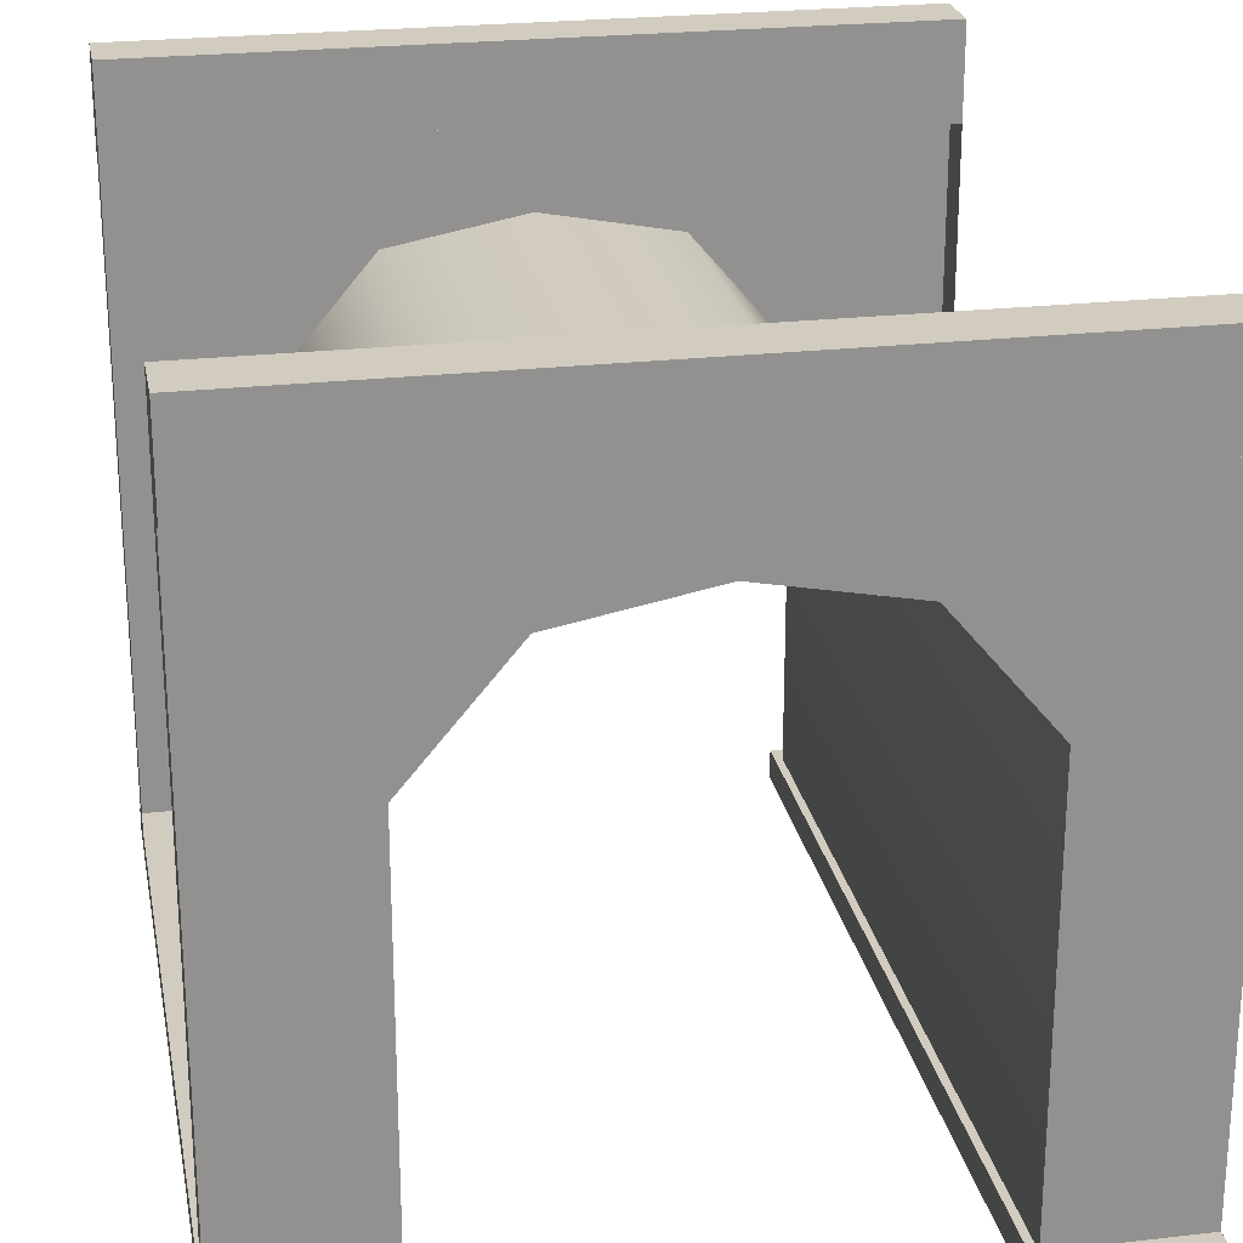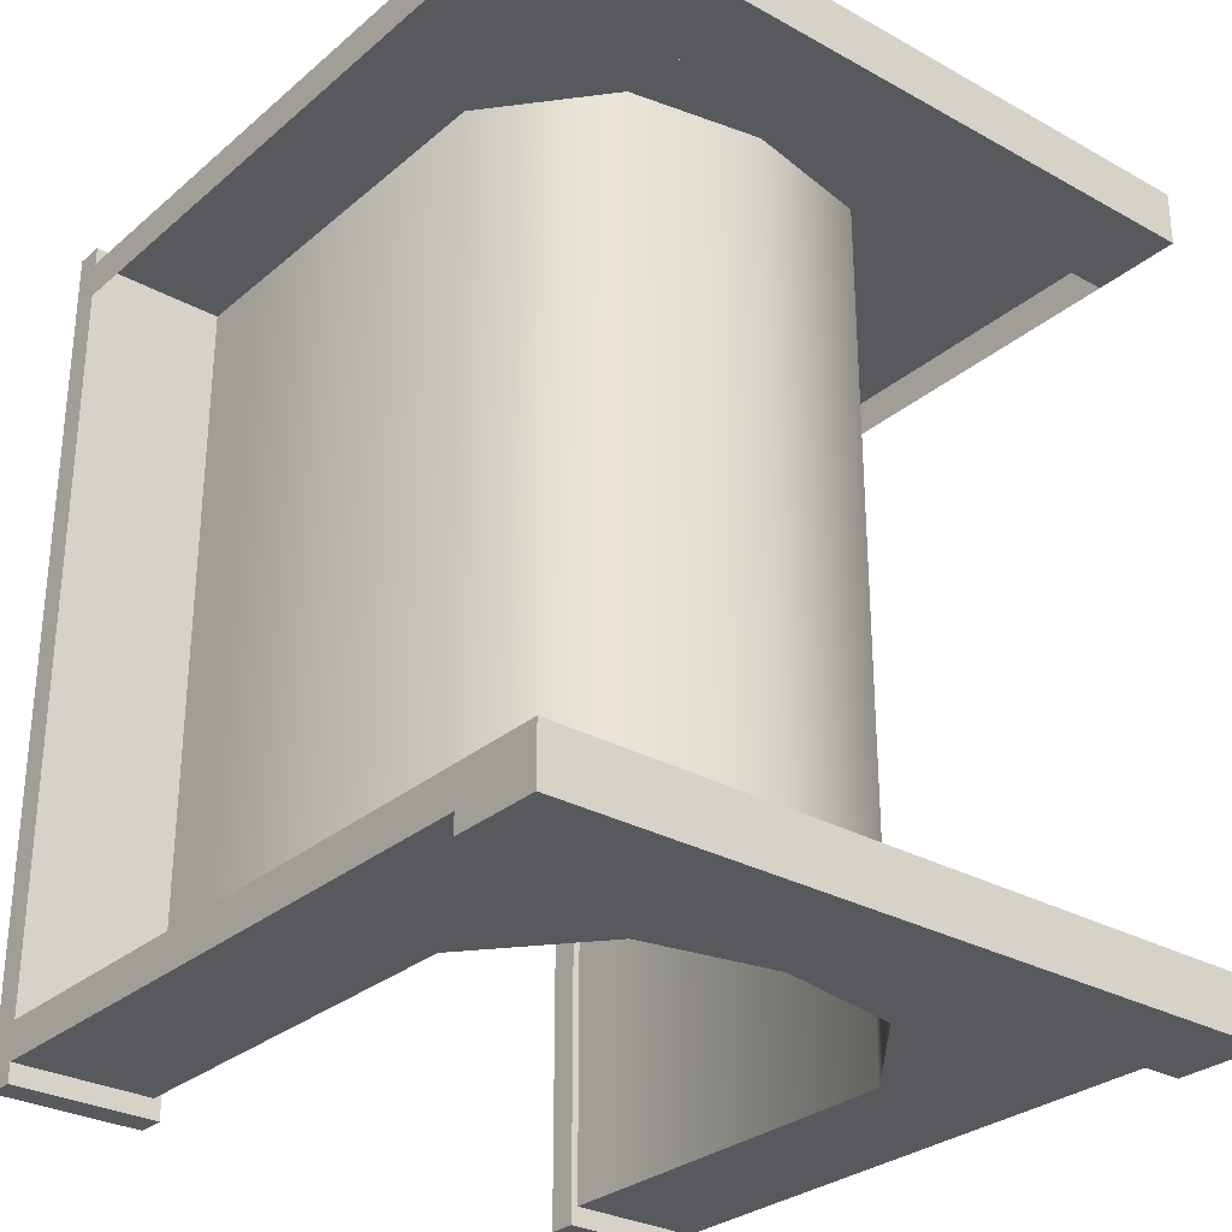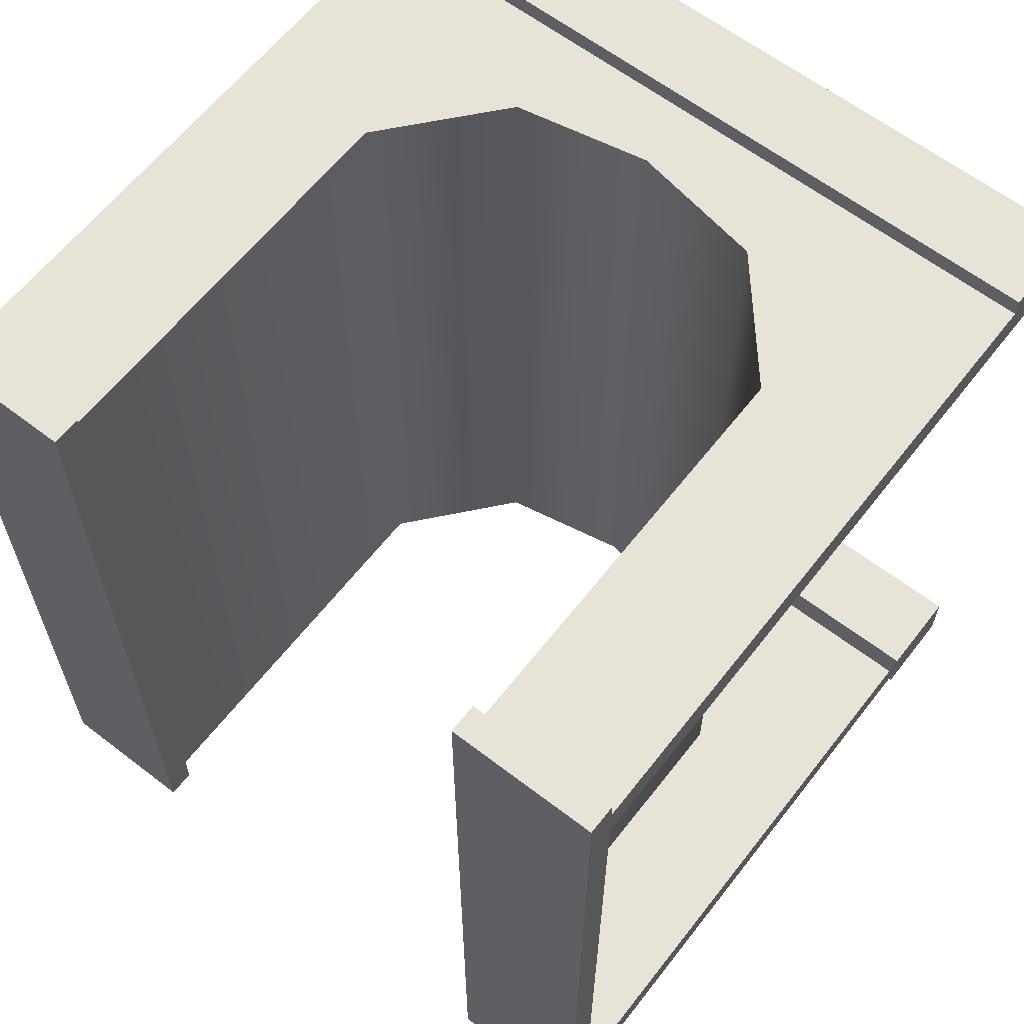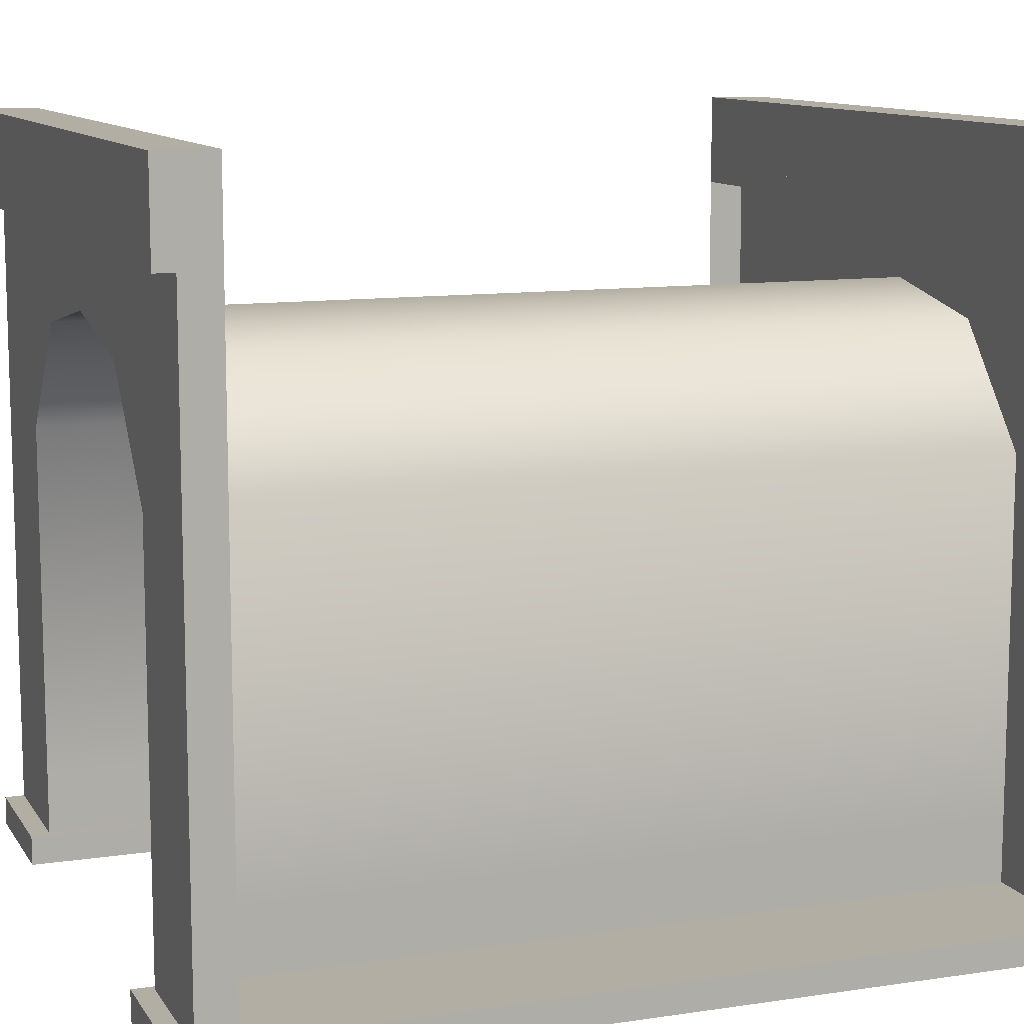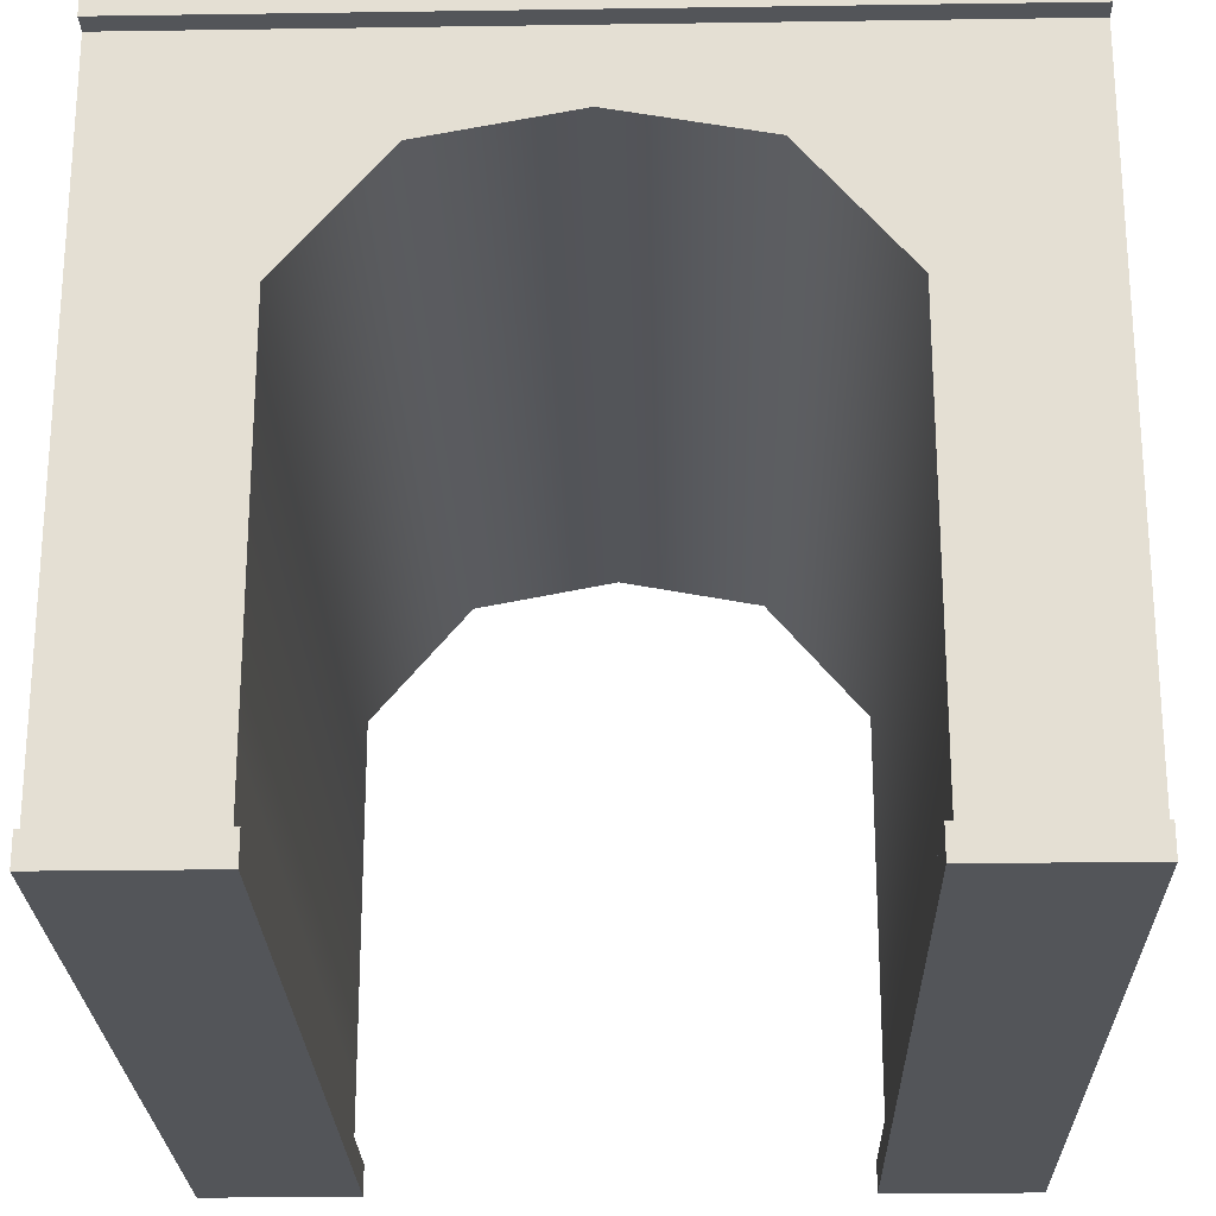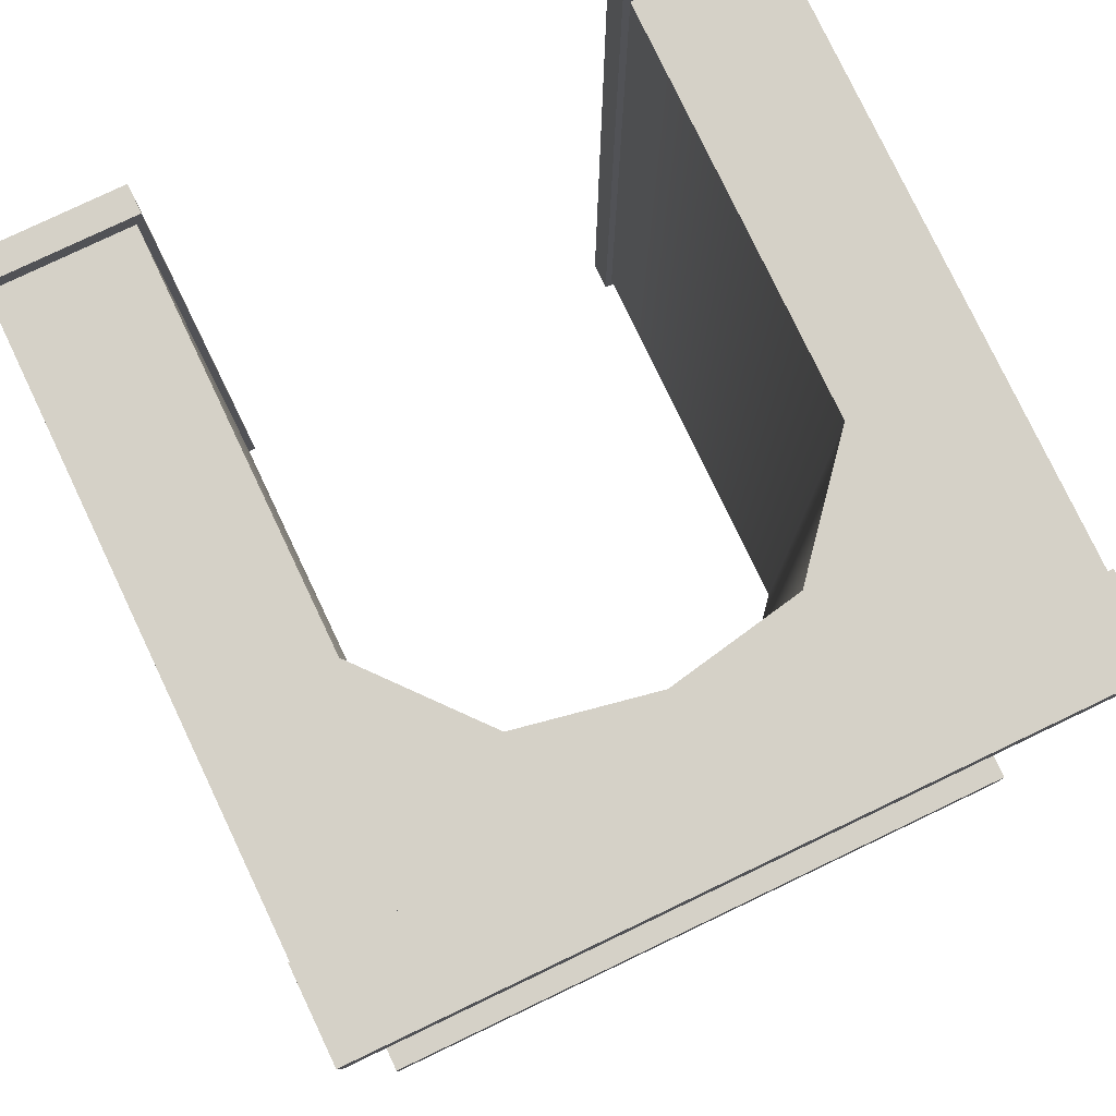
<metadata>
{"format":"obj","ext":"obj","renderer":"f3d","projection":"perspective","resolution":1024,"background":"white","views":[{"elev":24.2,"azim":-10.7,"up":"+Y"},{"elev":-29.4,"azim":140.8,"up":"+Z"},{"elev":62.3,"azim":37.9,"up":"+Z"},{"elev":10.9,"azim":-110.3,"up":"+Y"},{"elev":-24.1,"azim":1.4,"up":"+Y"},{"elev":79.0,"azim":154.5,"up":"+Z"}]}
</metadata>
<code>
o arch.002
v -5 -5 5
v 5 -5 5
v -5 4 5
v 5 4 5
v 5 -5 5.5
v -5 -5 5.5
v 5 4 5.5
v -5 4 5.5
v -0 4 5.5
v 0 4 5
v -3.13 4 5.5
v -3.13 -5 5.5
v -3.13 4 5
v -3.13 -5 5
v 3.13 -5 5.5
v 3.13 4 5
v 3.13 -5 5
v 3.13 4 5.5
v 1.836 4 5.5
v 1.836 4 5
v -1.836 4 5
v -1.836 4 5.5
v 5 1.383 5.5
v -5 1.383 5.5
v 5 1.383 5
v -5 1.383 5
v -0 2.817 -0.01043
v -3.13 0.936 5.5
v -3.13 1.383 5
v 3.13 1.383 5
v 3.13 0.936 5.5
v 3.13 0.936 -0.01043
v -3.13 0.936 -0.01043
v 5 2.692 5.5
v 5 2.692 5
v -5 2.692 5
v -0 2.817 5.5
v -3.13 2.692 5.5
v 3.13 2.692 5.5
v 1.836 2.468 5.5
v -1.836 2.468 5.5
v -5 2.692 5.5
v -5 -3.782 5.5
v 5 -3.782 5.5
v 5 -3.782 5
v -5 -3.782 5
v -3.13 -3.782 5.5
v 3.13 -3.782 5.5
v 1.836 2.468 -0.01043
v -1.836 2.468 -0.01043
v -3.13 -3.782 -0.01043
v 3.13 -3.782 -0.01043
v 5 -4.611 1e-06
v 5 -4.611 5.762
v -5 -4.611 5.762
v -3.03 -4.611 5.762
v 3.03 -4.611 5.762
v 3.03 -4.611 0
v 5 -5 1e-06
v 5 -5 5.762
v -5 -5 5.762
v -3.03 -5 5.762
v 3.03 -5 5.762
v 3.03 -5 0
v -5 5 5
v 5 5 5
v 5 5 5.762
v -5 5 5.762
v -0 5 5.762
v 0 5 5
v -3.13 5 5.762
v -3.13 5 5
v 3.13 5 5.762
v 3.13 5 5
v 1.836 5 5.762
v 1.836 5 5
v -1.836 5 5.762
v -1.836 5 5
v -5 3.756 5
v 5 3.756 5
v 5 3.756 5.762
v -5 3.756 5.762
v -0 3.756 5.762
v 0 3.756 5
v -3.13 3.756 5.762
v -3.13 3.756 5
v 3.13 3.756 5.762
v 3.13 3.756 5
v 1.836 3.756 5.762
v 1.836 3.756 5
v -1.836 3.756 5.762
v -1.836 3.756 5
v 3.13 -4.982 -0.01043
v -3.13 -4.982 -0.01043
v -5 -5 -5
v 5 -5 -5
v -5 4 -5
v 5 4 -5
v 5 -5 -5.5
v -5 -5 -5.5
v 5 4 -5.5
v -5 4 -5.5
v 2e-06 4 -5.5
v 2e-06 4 -5
v -3.13 4 -5.5
v -3.13 -5 -5.5
v -3.13 4 -5
v -3.13 -5 -5
v 3.13 -5 -5.5
v 3.13 4 -5
v 3.13 -5 -5
v 3.13 4 -5.5
v 1.836 4 -5.5
v 1.836 4 -5
v -1.836 4 -5
v -1.836 4 -5.5
v 5 1.383 -5.5
v -5 1.383 -5.5
v 5 1.383 -5
v -5 1.383 -5
v -3.13 0.936 -5.5
v -3.13 1.383 -5
v 3.13 1.383 -5
v 3.13 0.936 -5.5
v 5 2.692 -5.5
v 5 2.692 -5
v -5 2.692 -5
v 2e-06 2.817 -5.5
v -3.13 2.692 -5.5
v 3.13 2.692 -5.5
v 1.836 2.468 -5.5
v -1.836 2.468 -5.5
v -5 2.692 -5.5
v -5 -3.782 -5.5
v 5 -3.782 -5.5
v 5 -3.782 -5
v -5 -3.782 -5
v -3.13 -3.782 -5.5
v 3.13 -3.782 -5.5
v -5 -4.611 -0.004626
v 5 -4.611 -5.762
v -5 -4.611 -5.762
v -3.03 -4.611 -5.762
v -3.03 -4.611 -0.004626
v 3.03 -4.611 -5.762
v -5 -5 -0.004626
v 5 -5 -5.762
v -5 -5 -5.762
v -3.03 -5 -5.762
v -3.03 -5 -0.004626
v 3.03 -5 -5.762
v -5 5 -5
v 5 5 -5
v 5 5 -5.762
v -5 5 -5.762
v 2e-06 5 -5.762
v 2e-06 5 -5
v -3.13 5 -5.762
v -3.13 5 -5
v 3.13 5 -5.762
v 3.13 5 -5
v 1.836 5 -5.762
v 1.836 5 -5
v -1.836 5 -5.762
v -1.836 5 -5
v -5 3.756 -5
v 5 3.756 -5
v 5 3.756 -5.762
v -5 3.756 -5.762
v 2e-06 3.756 -5.762
v 2e-06 3.756 -5
v -3.13 3.756 -5.762
v -3.13 3.756 -5
v 3.13 3.756 -5.762
v 3.13 3.756 -5
v 1.836 3.756 -5.762
v 1.836 3.756 -5
v -1.836 3.756 -5.762
v -1.836 3.756 -5
v -5 -5 5.5
v -5 -5 5.5
v -5 -5 5
v -5 4 5.5
v -5 4 5.5
v -5 4 5
v 5 -5 5
v 5 -5 5.5
v 5 -5 5.5
v 5 4 5
v 5 4 5.5
v 5 4 5.5
v 3.13 -5 5.5
v 3.13 -5 5.5
v 5 2.692 5.5
v -3.13 4 5.5
v -5 -3.782 5.5
v 1.836 4 5.5
v -0 4 5.5
v -1.836 4 5.5
v -3.13 -5 5.5
v -3.13 -5 5.5
v 3.13 4 5.5
v 5 -3.782 5.5
v 5 1.383 5.5
v -5 2.692 5.5
v -5 1.383 5.5
v -3.13 -3.782 5.5
v -3.13 0.936 5.5
v 3.13 -3.782 5.5
v 3.13 0.936 5.5
v 1.836 2.468 5.5
v -1.836 2.468 5.5
v -0 2.817 5.5
v 5 -4.611 1e-06
v 5 -4.611 5.762
v 5 -4.611 5.762
v 3.03 -4.611 5.762
v 3.03 -4.611 5.762
v -5 -4.611 5.762
v -5 -4.611 5.762
v -3.03 -4.611 5.762
v -3.03 -4.611 5.762
v 3.03 -4.611 0
v 5 -5 1e-06
v 5 -5 5.762
v 5 -5 5.762
v 3.03 -5 5.762
v 3.03 -5 5.762
v -5 -5 5.762
v -5 -5 5.762
v -3.03 -5 5.762
v -3.03 -5 5.762
v 3.03 -5 0
v -5 5 5.762
v -5 5 5.762
v -5 5 5
v -5 5 5
v 5 5 5
v 5 5 5
v 5 5 5.762
v 5 5 5.762
v 3.13 5 5.762
v 3.13 5 5
v -1.836 5 5.762
v -0 5 5.762
v -1.836 5 5
v 0 5 5
v -3.13 5 5.762
v -3.13 5 5
v 1.836 5 5.762
v 1.836 5 5
v -5 3.756 5.762
v -5 3.756 5.762
v -5 3.756 5
v -5 3.756 5
v 5 3.756 5
v 5 3.756 5
v 5 3.756 5.762
v 5 3.756 5.762
v 3.13 3.756 5.762
v 3.13 3.756 5
v -1.836 3.756 5.762
v -0 3.756 5.762
v -1.836 3.756 5
v 0 3.756 5
v -3.13 3.756 5.762
v -3.13 3.756 5
v 1.836 3.756 5.762
v 1.836 3.756 5
v -5 -5 -5.5
v -5 -5 -5.5
v -5 -5 -5
v -5 4 -5.5
v -5 4 -5.5
v -5 4 -5
v 5 -5 -5
v 5 -5 -5.5
v 5 -5 -5.5
v 5 4 -5
v 5 4 -5.5
v 5 4 -5.5
v 3.13 -5 -5.5
v 3.13 -5 -5.5
v 5 2.692 -5.5
v -3.13 4 -5.5
v -5 -3.782 -5.5
v 1.836 4 -5.5
v 2e-06 4 -5.5
v -1.836 4 -5.5
v -3.13 -5 -5.5
v -3.13 -5 -5.5
v 3.13 4 -5.5
v 5 -3.782 -5.5
v 5 1.383 -5.5
v -5 2.692 -5.5
v -5 1.383 -5.5
v -3.13 -3.782 -5.5
v -3.13 0.936 -5.5
v 3.13 -3.782 -5.5
v 3.13 0.936 -5.5
v 1.836 2.468 -5.5
v -1.836 2.468 -5.5
v 2e-06 2.817 -5.5
v -5 -4.611 -5.762
v -5 -4.611 -5.762
v -5 -4.611 -0.004626
v 5 -4.611 -5.762
v 5 -4.611 -5.762
v 3.03 -4.611 -5.762
v 3.03 -4.611 -5.762
v -3.03 -4.611 -5.762
v -3.03 -4.611 -5.762
v -3.03 -4.611 -0.004626
v -5 -5 -5.762
v -5 -5 -5.762
v -5 -5 -0.004626
v 5 -5 -5.762
v 5 -5 -5.762
v 3.03 -5 -5.762
v 3.03 -5 -5.762
v -3.03 -5 -5.762
v -3.03 -5 -5.762
v -3.03 -5 -0.004626
v -5 5 -5.762
v -5 5 -5.762
v -5 5 -5
v -5 5 -5
v 5 5 -5
v 5 5 -5
v 5 5 -5.762
v 5 5 -5.762
v 3.13 5 -5.762
v 3.13 5 -5
v -1.836 5 -5.762
v 2e-06 5 -5.762
v -1.836 5 -5
v 2e-06 5 -5
v -3.13 5 -5.762
v -3.13 5 -5
v 1.836 5 -5.762
v 1.836 5 -5
v -5 3.756 -5.762
v -5 3.756 -5.762
v -5 3.756 -5
v -5 3.756 -5
v 5 3.756 -5
v 5 3.756 -5
v 5 3.756 -5.762
v 5 3.756 -5.762
v 3.13 3.756 -5.762
v 3.13 3.756 -5
v -1.836 3.756 -5.762
v 2e-06 3.756 -5.762
v -1.836 3.756 -5
v 2e-06 3.756 -5
v -3.13 3.756 -5.762
v -3.13 3.756 -5
v 1.836 3.756 -5.762
v 1.836 3.756 -5
f 39 194 191 202
f 34 35 189 190
f 42 183 185 36
f 18 7 4 16
f 192 17 186 187
f 22 9 10 21
f 212 213 198 199
f 205 38 195 184
f 8 11 13 3
f 180 182 14 200
f 19 18 16 20
f 211 39 202 197
f 213 211 197 198
f 9 19 20 10
f 38 212 199 195
f 11 22 21 13
f 211 31 39
f 43 207 208 206
f 209 210 32 52
f 196 24 26 46
f 203 45 25 204
f 48 44 23 31
f 38 208 212
f 37 41 50 27
f 206 208 38 205
f 40 37 27 49
f 24 42 36 26
f 204 25 35 34
f 31 23 194 39
f 193 188 44 48
f 5 2 45 203
f 181 196 46 1
f 6 201 207 43
f 28 47 51 33
f 41 28 33 50
f 210 40 49 32
f 217 215 214 223
f 219 221 313 306
f 227 233 224 225
f 229 316 323 231
f 53 216 226 59
f 54 218 228 60
f 222 220 230 232
f 55 140 146 61
f 242 240 238 243
f 244 245 247 246
f 234 248 249 236
f 250 242 243 251
f 245 250 251 247
f 248 244 246 249
f 260 261 256 258
f 262 264 265 263
f 252 254 267 266
f 268 269 261 260
f 263 265 269 268
f 266 267 264 262
f 239 241 259 257
f 77 71 85 91
f 67 73 87 81
f 72 78 92 86
f 73 75 89 87
f 74 66 80 88
f 76 74 88 90
f 69 77 91 83
f 78 70 84 92
f 75 69 83 89
f 70 76 90 84
f 71 235 253 85
f 68 237 255 82
f 65 72 86 79
f 94 51 47 12
f 93 15 209 52
f 57 58 64 63
f 56 62 150 144
f 130 292 281 284
f 125 280 279 126
f 133 127 275 273
f 112 110 98 101
f 282 277 276 111
f 116 115 104 103
f 302 289 288 303
f 295 274 285 129
f 102 97 107 105
f 270 290 108 272
f 113 114 110 112
f 301 287 292 130
f 303 288 287 301
f 103 104 114 113
f 129 285 289 302
f 105 107 115 116
f 301 130 124
f 134 296 298 297
f 299 52 32 300
f 286 137 120 118
f 293 294 119 136
f 139 124 117 135
f 129 302 298
f 128 27 50 132
f 296 295 129 298
f 131 49 27 128
f 118 120 127 133
f 294 125 126 119
f 124 130 284 117
f 283 139 135 278
f 99 293 136 96
f 271 95 137 286
f 100 134 297 291
f 121 33 51 138
f 132 50 33 121
f 300 32 49 131
f 309 223 214 307
f 304 306 313 311
f 319 317 224 233
f 314 321 323 316
f 53 59 318 308
f 141 147 320 310
f 312 322 315 305
f 142 148 146 140
f 332 333 328 330
f 334 336 337 335
f 324 326 339 338
f 340 341 333 332
f 335 337 341 340
f 338 339 336 334
f 350 348 346 351
f 352 353 355 354
f 342 356 357 344
f 358 350 351 359
f 353 358 359 355
f 356 352 354 357
f 329 347 349 331
f 164 178 172 158
f 154 168 174 160
f 159 173 179 165
f 160 174 176 162
f 161 175 167 153
f 163 177 175 161
f 156 170 178 164
f 165 179 171 157
f 162 176 170 156
f 157 171 177 163
f 158 172 343 325
f 155 169 345 327
f 152 166 173 159
f 94 106 138 51
f 93 52 299 109
f 145 151 64 58
f 143 144 150 149
l 25 30
l 29 26
l 119 123
l 122 120

</code>
